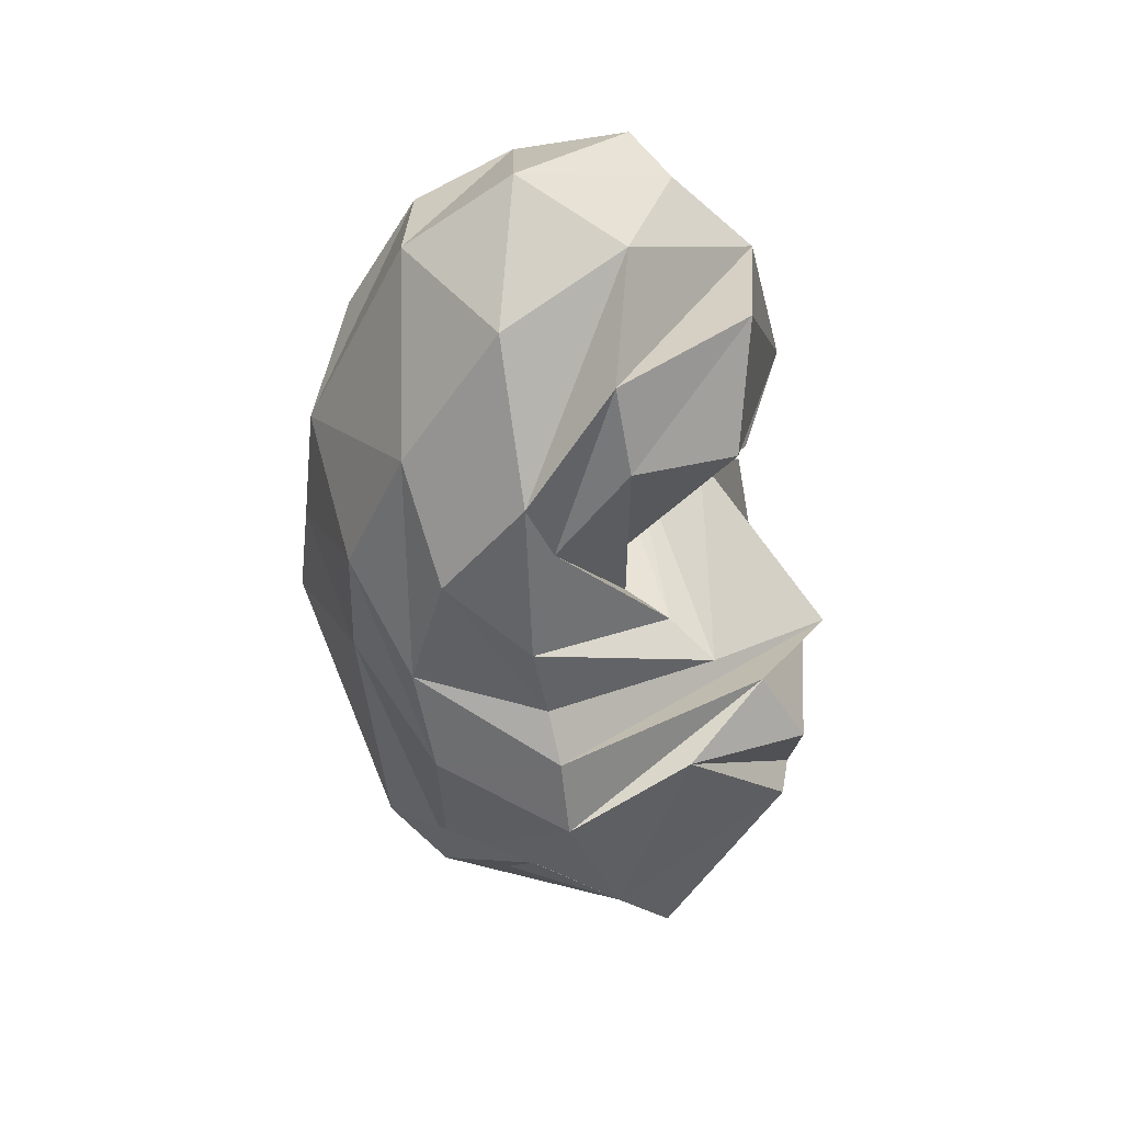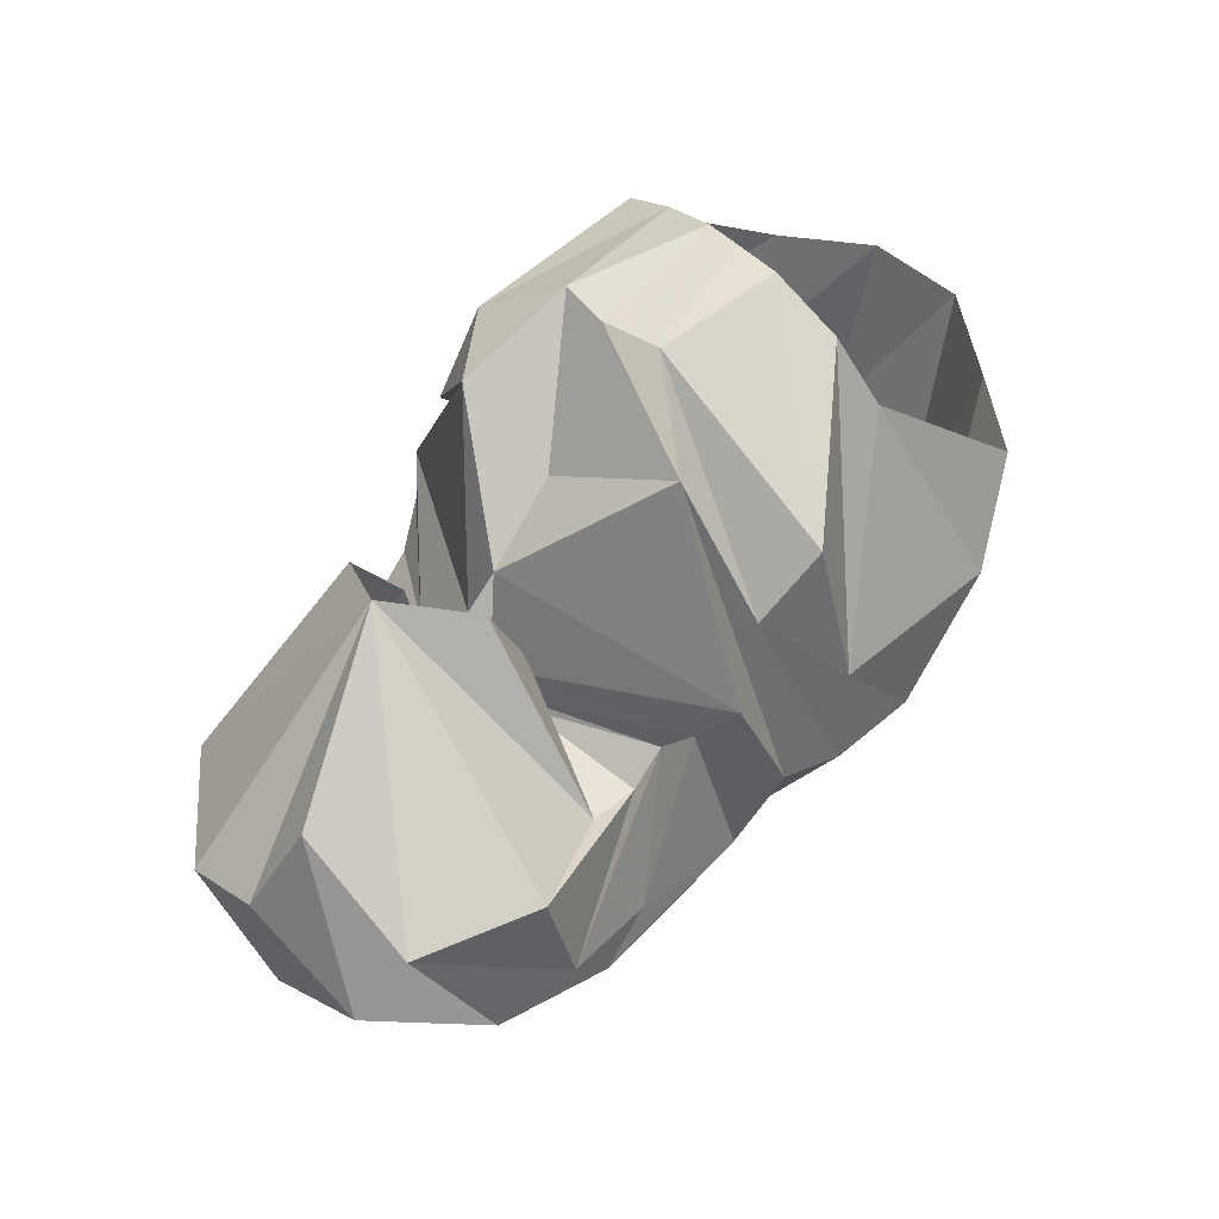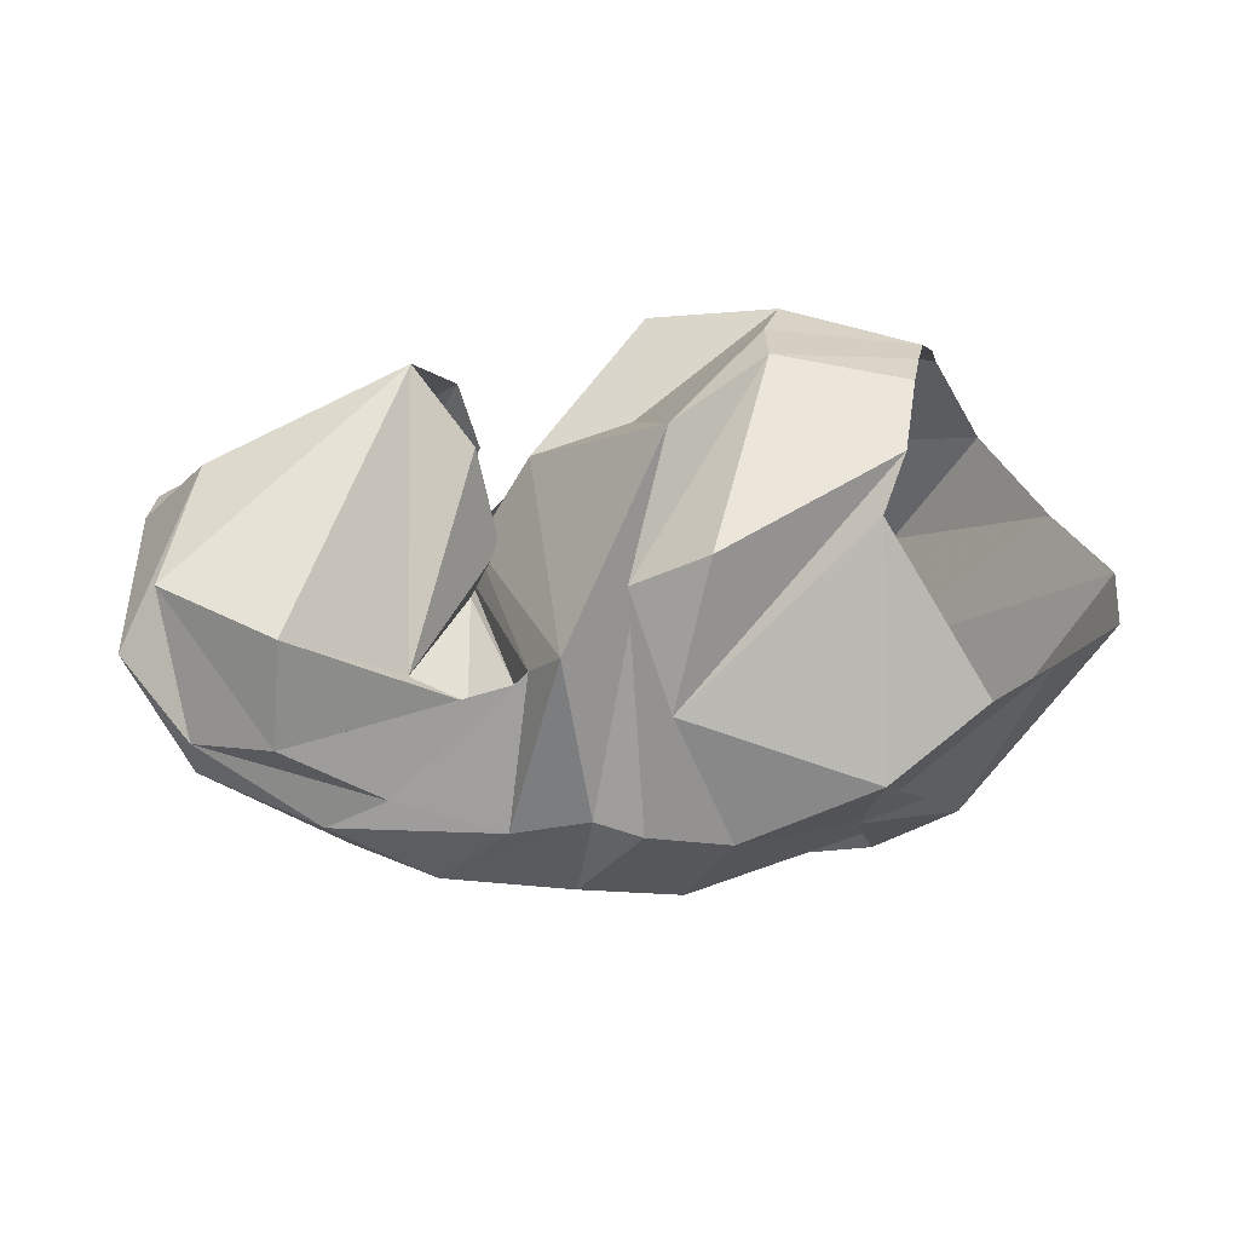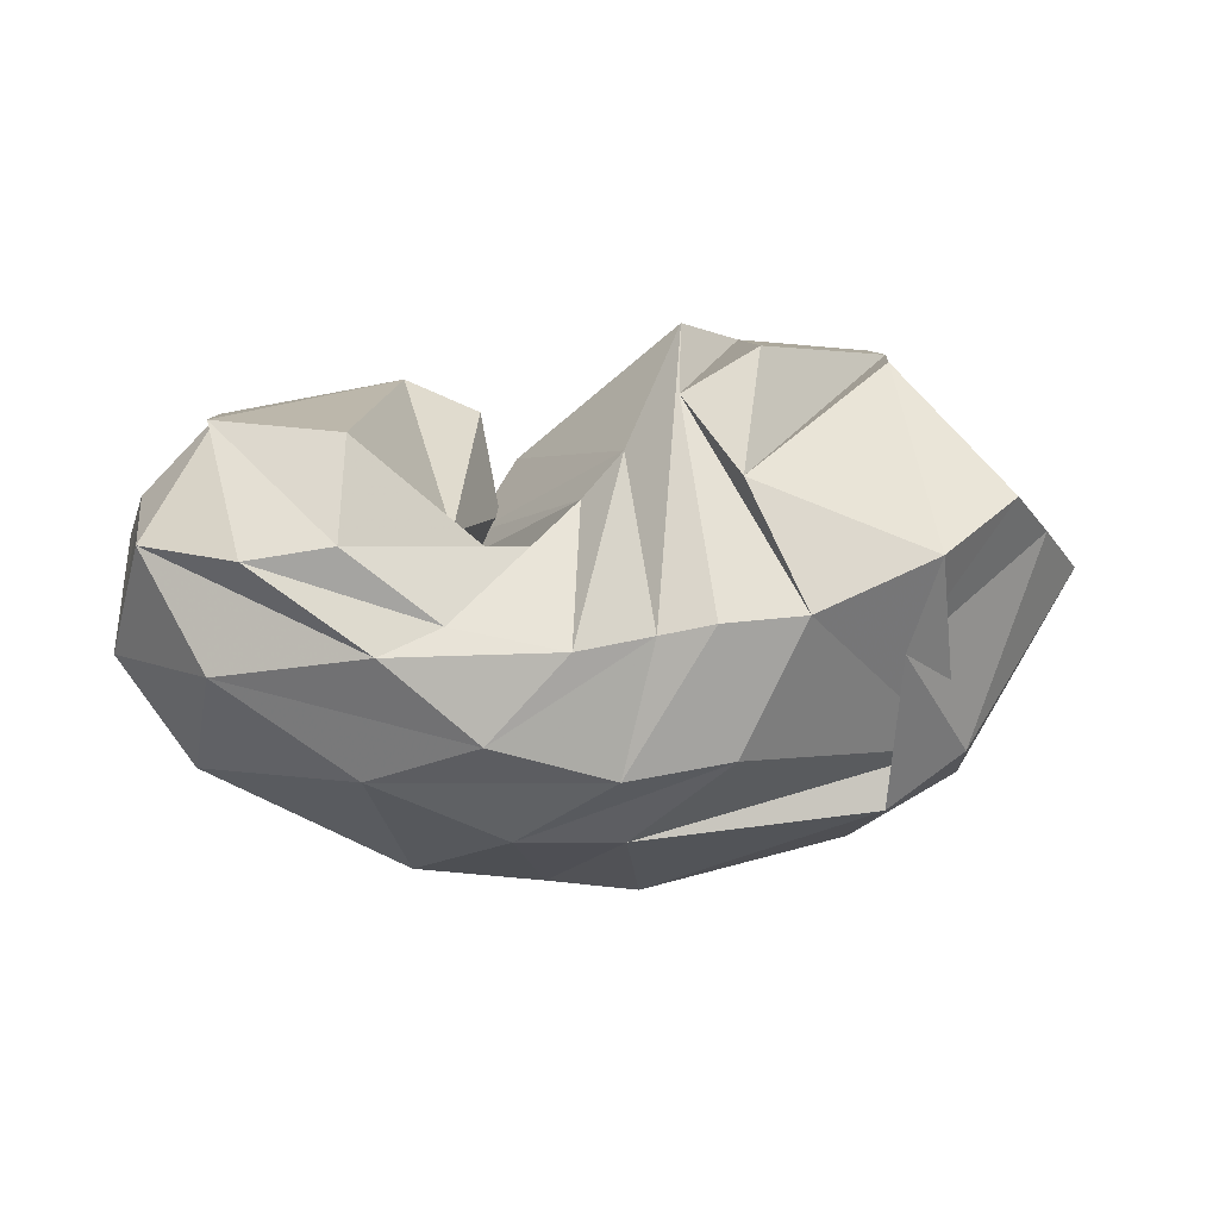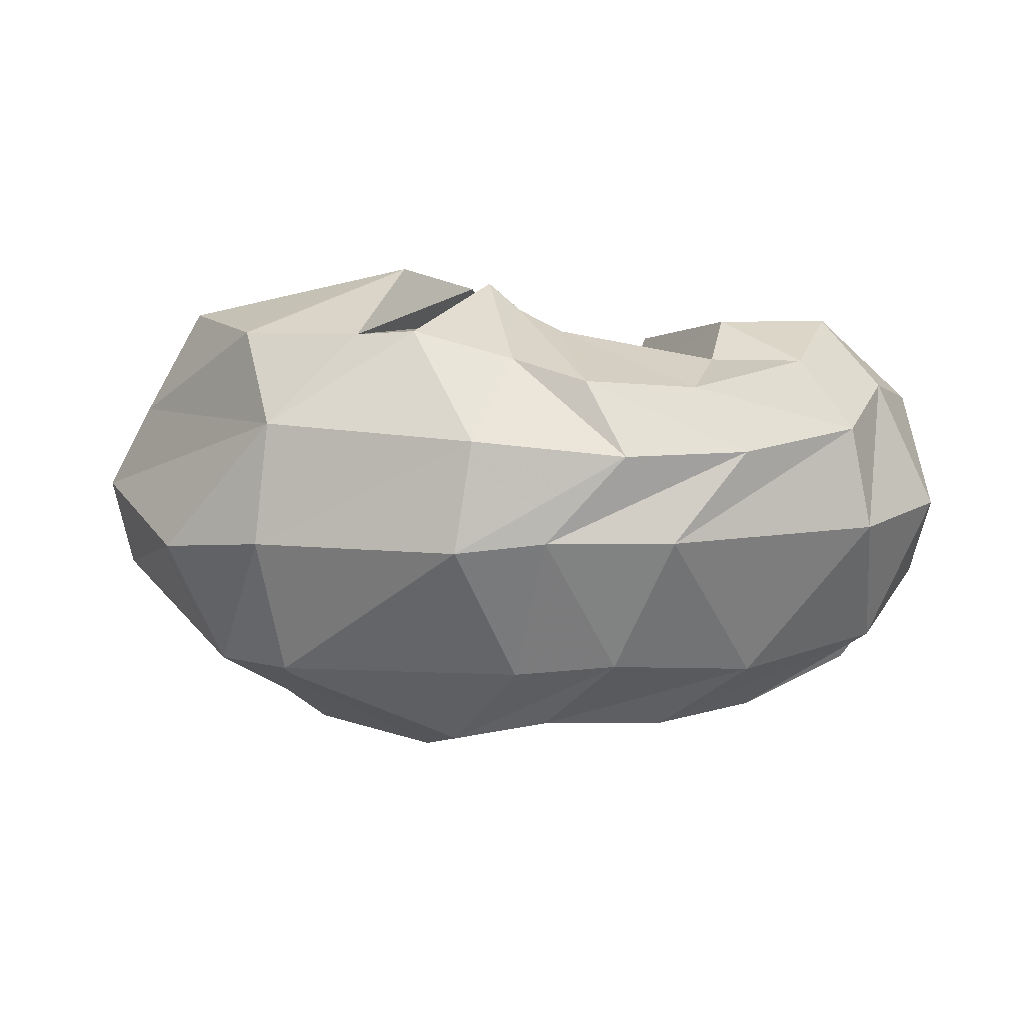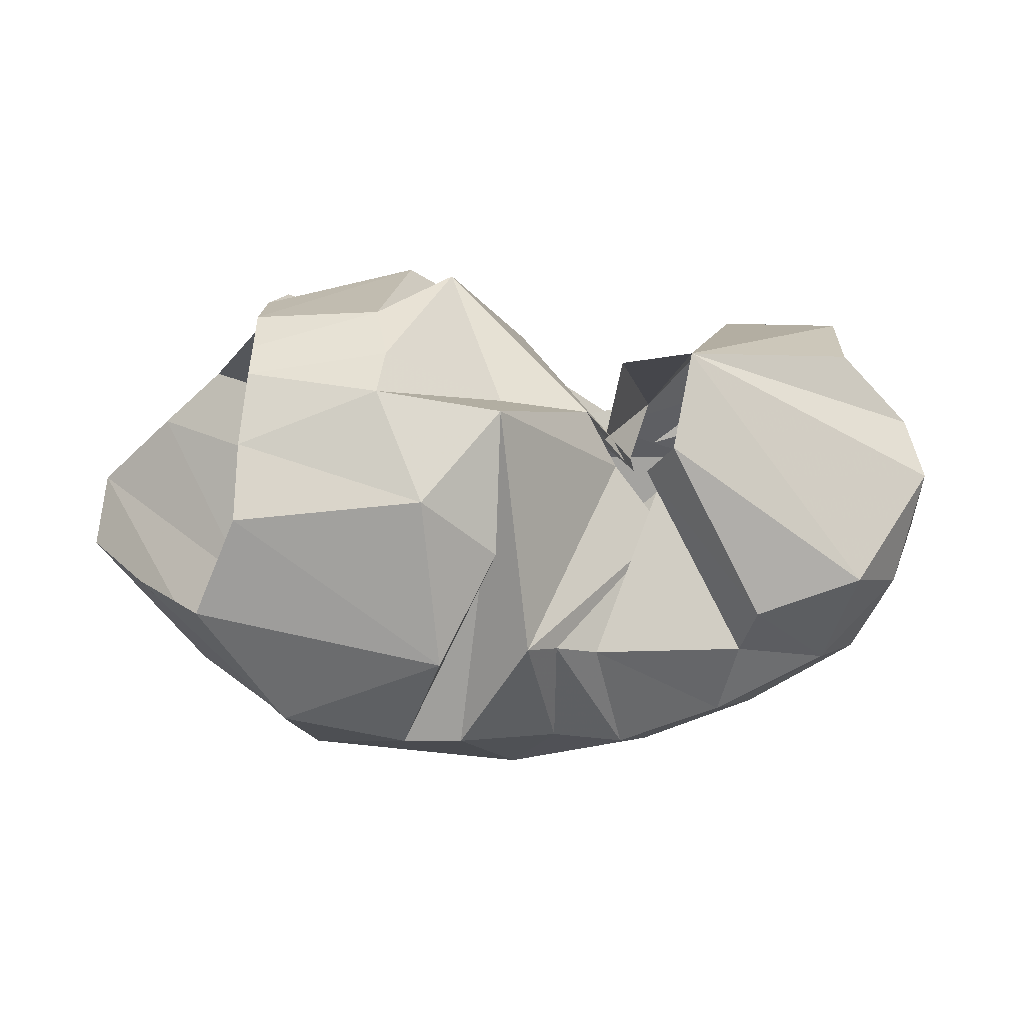
<metadata>
{"format":"obj","ext":"obj","renderer":"f3d","projection":"perspective","resolution":1024,"background":"white","views":[{"elev":-45.6,"azim":90.9,"up":"+Z"},{"elev":73.1,"azim":128.3,"up":"+Y"},{"elev":-42.6,"azim":-175.6,"up":"+Z"},{"elev":2.7,"azim":163.7,"up":"+Y"},{"elev":10.2,"azim":5.7,"up":"+Z"},{"elev":22.8,"azim":-8.0,"up":"+Y"}]}
</metadata>
<code>
v 101.6 185.2 158.3
v 147 186.2 174.8
v 188.8 162.2 162.6
v 221.2 154.6 158
v 231.6 134 161
v 249.5 109.6 167.1
v 252 114.5 161.3
v 247.4 127.7 165
v 239.4 138.9 179.8
v 245.5 153.4 194.8
v 99.38 179.6 170.8
v 142.1 178.8 192.5
v 183.7 171.9 199.7
v -1 -1 -1
v -2 -2 -2
v -3 -3 -3
v -4 -4 -4
v -5 -5 -5
v -6 -6 -6
v -7 -7 -7
v 94.62 160.7 189.3
v 154.2 147.9 218.9
v 179.8 125.7 215.8
v 177.4 163 189.5
v 190.3 90.82 220.3
v 201.9 86.27 211.2
v 217.6 80.07 204.1
v 272.4 73.16 195.1
v 275.5 92.56 206.9
v 250 151.4 180.6
v 91.57 140.1 207.1
v 158.9 89.73 225.6
v -8 -8 -8
v -9 -9 -9
v -10 -10 -10
v -11 -11 -11
v -12 -12 -12
v -13 -13 -13
v -14 -14 -14
v -15 -15 -15
v 77.21 105.9 206.5
v 105.7 61.85 204.3
v 148 49.93 205.1
v 168.1 49.17 206.5
v 203.6 44.38 197.6
v 229.6 36.09 191.1
v 266.9 45.52 188.3
v 303.6 68.21 195.5
v 312.5 103.5 206.6
v 255.6 180.9 174.3
v 57.26 103.2 170.6
v 118.1 35.72 174.9
v 124.8 47.8 169
v 192.1 19.81 171.9
v 244.1 22.85 166.9
v 284.9 36.46 167.3
v 322.1 60.22 172.6
v 333.1 92.26 184.3
v 345.1 129.6 175.4
v -16 -16 -16
v 40.65 106.3 141
v 77.24 50.06 127.7
v 114.4 29.18 133.2
v 186.6 14.14 134.1
v 217.4 18.16 137.2
v 261 23.86 137.2
v 328.9 58.16 137.9
v 353.6 93.77 140.9
v 343.7 142.4 152.4
v 253.2 166.6 170.5
v 44.4 118.8 107.8
v 93.96 62 83.7
v 120.9 43.89 84.87
v 205.1 37 86.35
v 240.1 37.89 89.88
v 286.9 58.14 85.16
v 331.3 89.55 91.69
v 349.7 127.9 108.5
v 320 168 148.2
v 253.2 166.6 170.5
v 67.33 131.3 82.04
v 127.1 94.97 54.93
v 97.01 63.09 85.86
v 180.4 64.34 54.33
v 214 58.21 62.8
v 255.8 69.88 60.95
v 287.2 96.36 61.92
v 324.1 123.7 74.51
v 329.3 164.8 101.2
v -17 -17 -17
v 88.13 142.3 59.63
v 119.4 124.9 44.39
v 163.5 108 39.13
v 189.8 105.6 45.26
v 205.4 101.8 55.01
v 230.8 97.42 55.51
v 266.4 104.9 64.28
v 297.1 128.2 66.25
v 291.7 160.9 80.57
v 253.2 166.6 170.5
v 116.7 184.6 94.17
v 178.8 148.4 54.81
v -18 -18 -18
v -19 -19 -19
v -20 -20 -20
v -21 -21 -21
v -22 -22 -22
v -23 -23 -23
v -24 -24 -24
v -25 -25 -25
v 108.5 188.2 116.3
v 164.9 188 79.29
v 189.6 173.3 82.73
v 176.1 197.6 123
v 210.2 155.9 72.33
v 221.1 141.4 80.74
v 227.1 127.2 88.41
v 241.6 121.4 87.37
v 258.3 131.6 90.01
v 236 169.4 147.7
v 104 191.1 142.6
v 146 194.7 153.9
v 170.2 183.8 123.2
v -26 -26 -26
v -27 -27 -27
v -28 -28 -28
v -29 -29 -29
v -30 -30 -30
v -31 -31 -31
v -32 -32 -32
v 104.2 171.5 152.8
v 144.6 172.8 168.5
v 183.4 148.4 160.4
v 212 143 155.8
v 240.5 130 145.1
v 243.1 122.8 138.5
v 242.5 121.8 130.2
v 246.8 107.6 132.6
v 231.9 136 137.8
v 243.4 159.8 156.6
g foo
f 1 11 2
f 11 12 2
f 2 12 3
f 12 13 3
f 3 13 4
f 4 13 13
f 23 13 13
f 4 13 5
f 13 25 5
f 5 25 6
f 25 26 6
f 6 26 7
f 26 27 7
f 7 27 8
f 27 28 8
f 8 28 9
f 28 29 9
f 9 29 10
f 29 10 10
f 11 21 12
f 21 22 12
f 12 22 13
f 22 23 13
f 21 31 22
f 31 32 22
f 22 32 23
f 23 32 43
f 32 42 43
f 23 43 13
f 43 44 13
f 13 44 25
f 44 45 25
f 25 45 26
f 45 46 26
f 26 46 27
f 46 47 27
f 27 47 28
f 47 48 28
f 28 48 29
f 48 49 29
f 29 49 10
f 49 50 10
f 31 41 32
f 41 42 32
f 41 51 42
f 51 52 42
f 42 52 43
f 52 52 43
f 43 52 44
f 52 54 44
f 44 54 45
f 54 55 45
f 45 55 46
f 55 56 46
f 46 56 47
f 56 57 47
f 47 57 48
f 57 58 48
f 48 58 49
f 58 59 49
f 49 59 50
f 50 59 50
f 59 69 50
f 51 61 52
f 61 62 52
f 62 52 52
f 62 63 52
f 52 63 54
f 63 64 54
f 54 64 55
f 64 65 55
f 55 65 56
f 65 66 56
f 56 66 57
f 66 67 57
f 57 67 58
f 67 68 58
f 58 68 59
f 68 69 59
f 61 71 62
f 71 72 62
f 62 72 63
f 72 73 63
f 63 73 64
f 73 74 64
f 64 74 65
f 74 75 65
f 65 75 66
f 75 76 66
f 66 76 67
f 76 77 67
f 67 77 68
f 77 78 68
f 68 78 69
f 78 79 69
f 69 79 50
f 79 50 50
f 71 81 72
f 81 82 72
f 72 82 73
f 82 83 73
f 73 83 74
f 83 84 74
f 74 84 75
f 84 85 75
f 75 85 76
f 85 86 76
f 76 86 77
f 86 87 77
f 77 87 78
f 87 88 78
f 78 88 79
f 88 89 79
f 79 89 50
f 50 89 50
f 89 99 50
f 81 91 82
f 91 92 82
f 82 92 83
f 92 93 83
f 83 93 84
f 93 94 84
f 84 94 85
f 94 95 85
f 85 95 86
f 95 96 86
f 86 96 87
f 96 97 87
f 87 97 88
f 97 98 88
f 88 98 89
f 98 99 89
f 91 101 92
f 101 102 92
f 92 102 93
f 93 102 113
f 102 112 113
f 93 113 94
f 113 114 94
f 94 114 95
f 114 115 95
f 95 115 96
f 115 116 96
f 96 116 97
f 116 117 97
f 97 117 98
f 117 118 98
f 98 118 99
f 118 119 99
f 99 119 50
f 119 120 50
f 101 111 102
f 111 112 102
f 111 121 112
f 121 122 112
f 112 122 113
f 122 114 113
f 113 114 114
f 114 114 4
f 114 3 4
f 114 4 115
f 4 135 115
f 115 135 116
f 135 136 116
f 116 136 117
f 136 137 117
f 117 137 118
f 137 137 118
f 118 137 119
f 137 139 119
f 119 139 120
f 139 120 120
f 121 1 122
f 1 2 122
f 122 2 114
f 2 3 114
g

</code>
